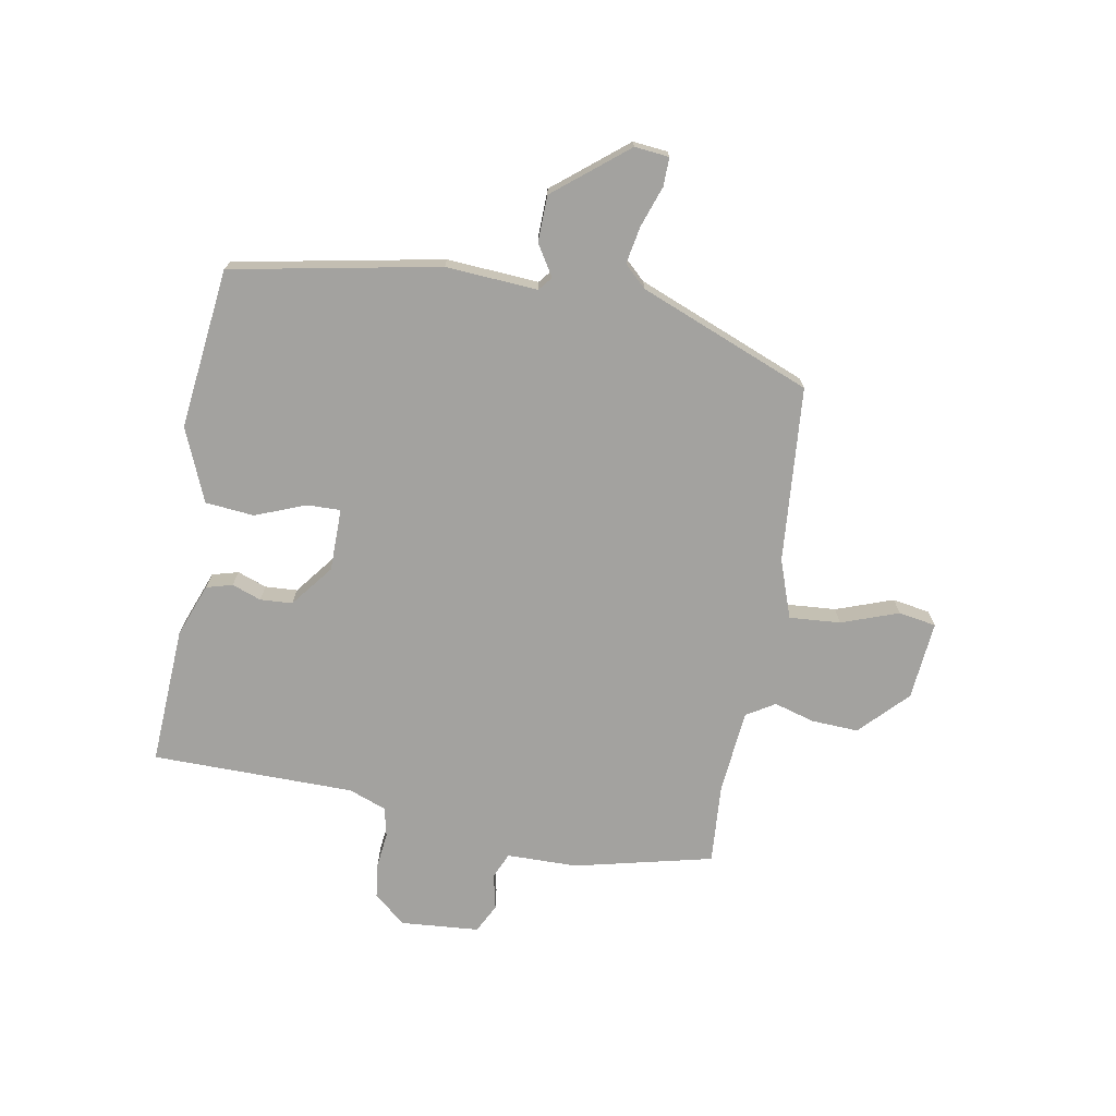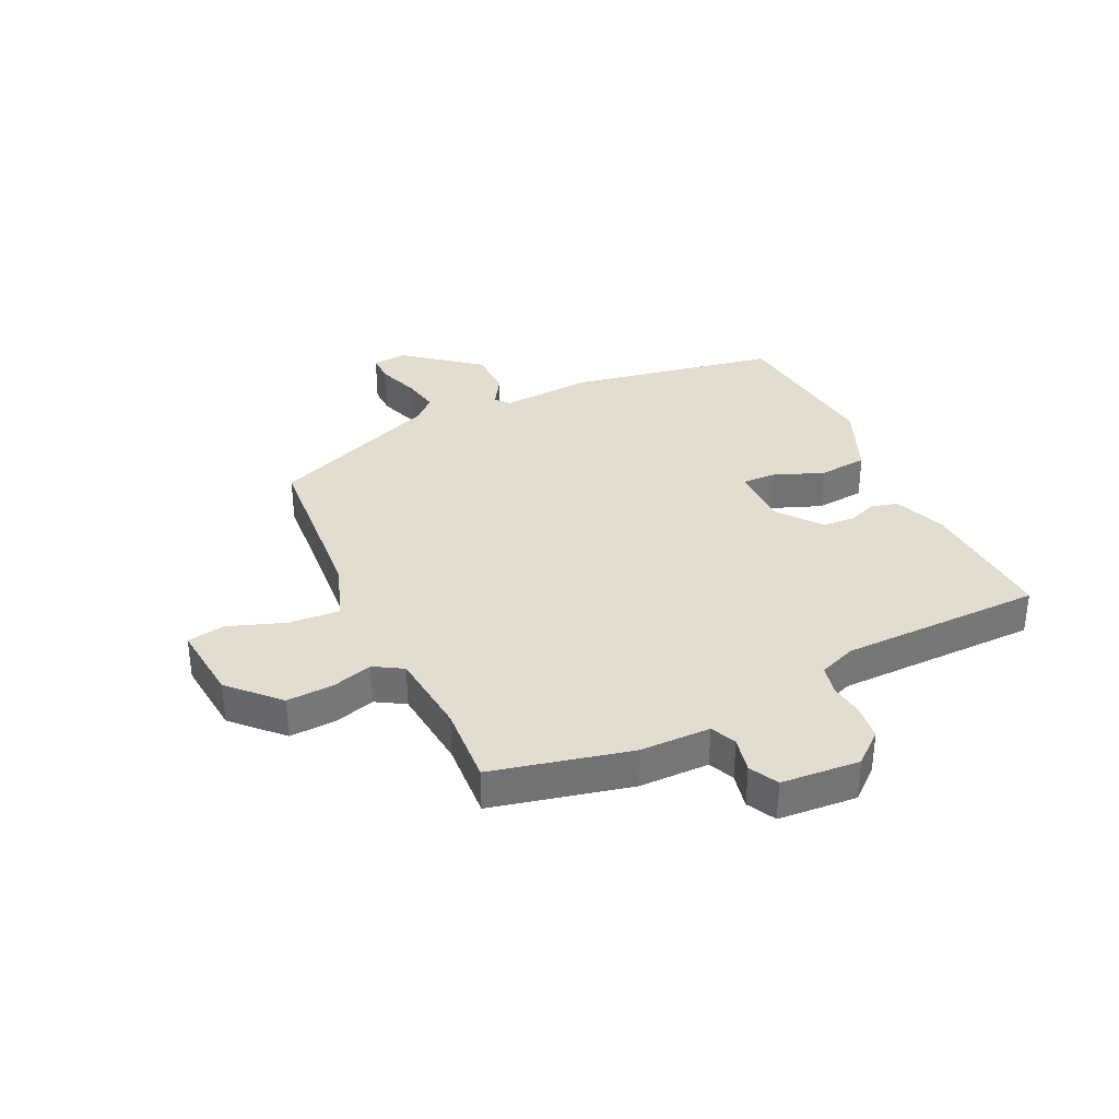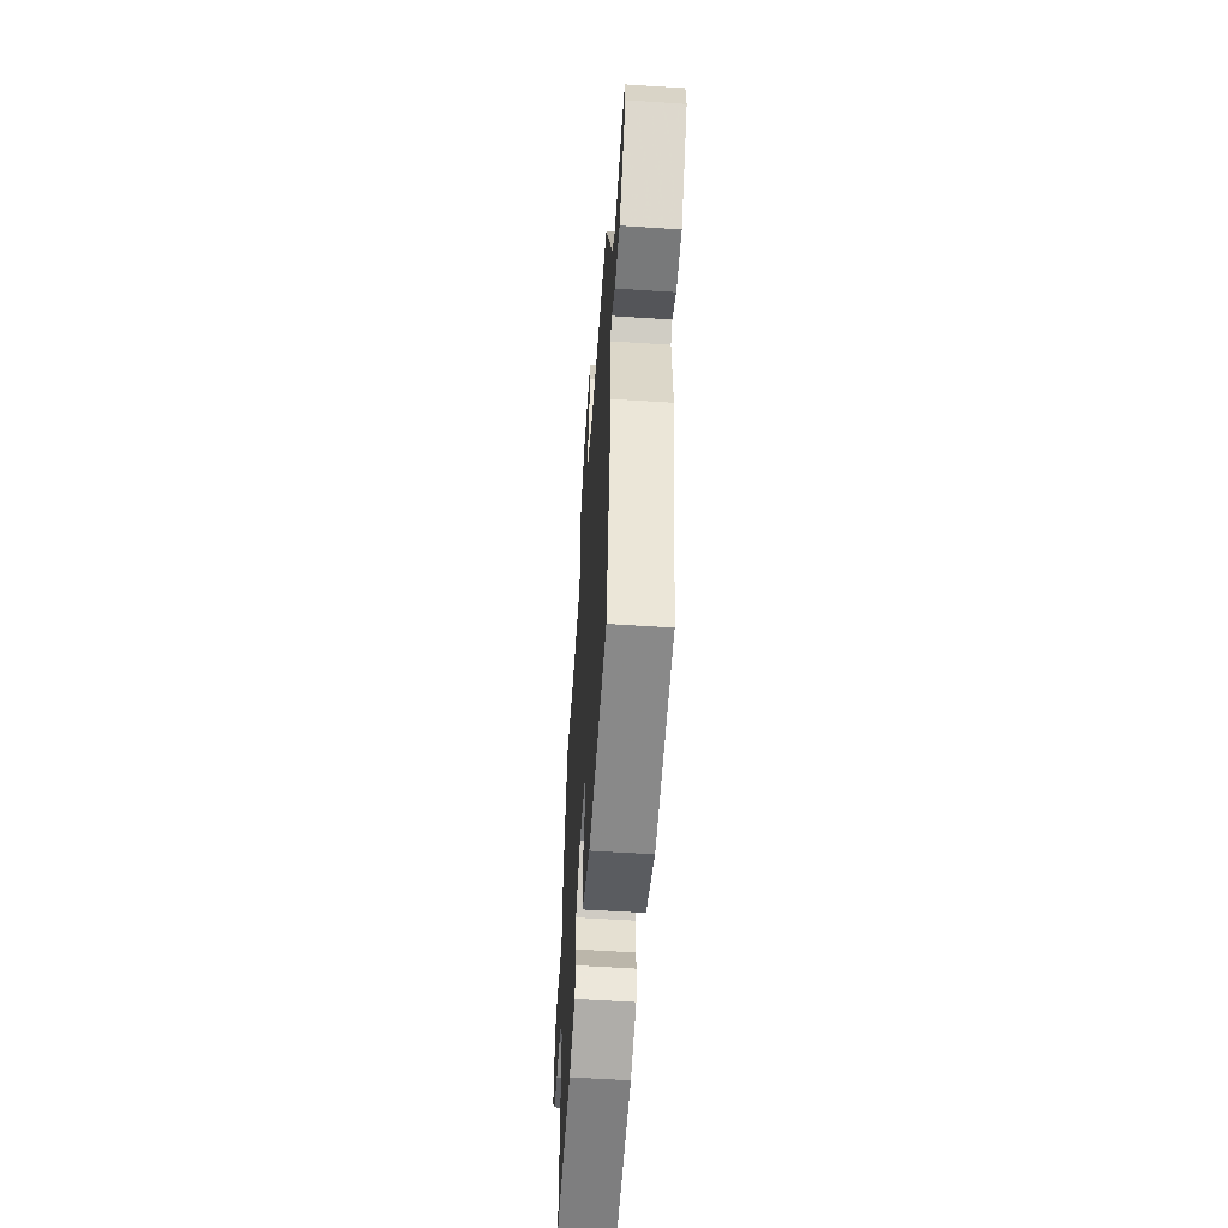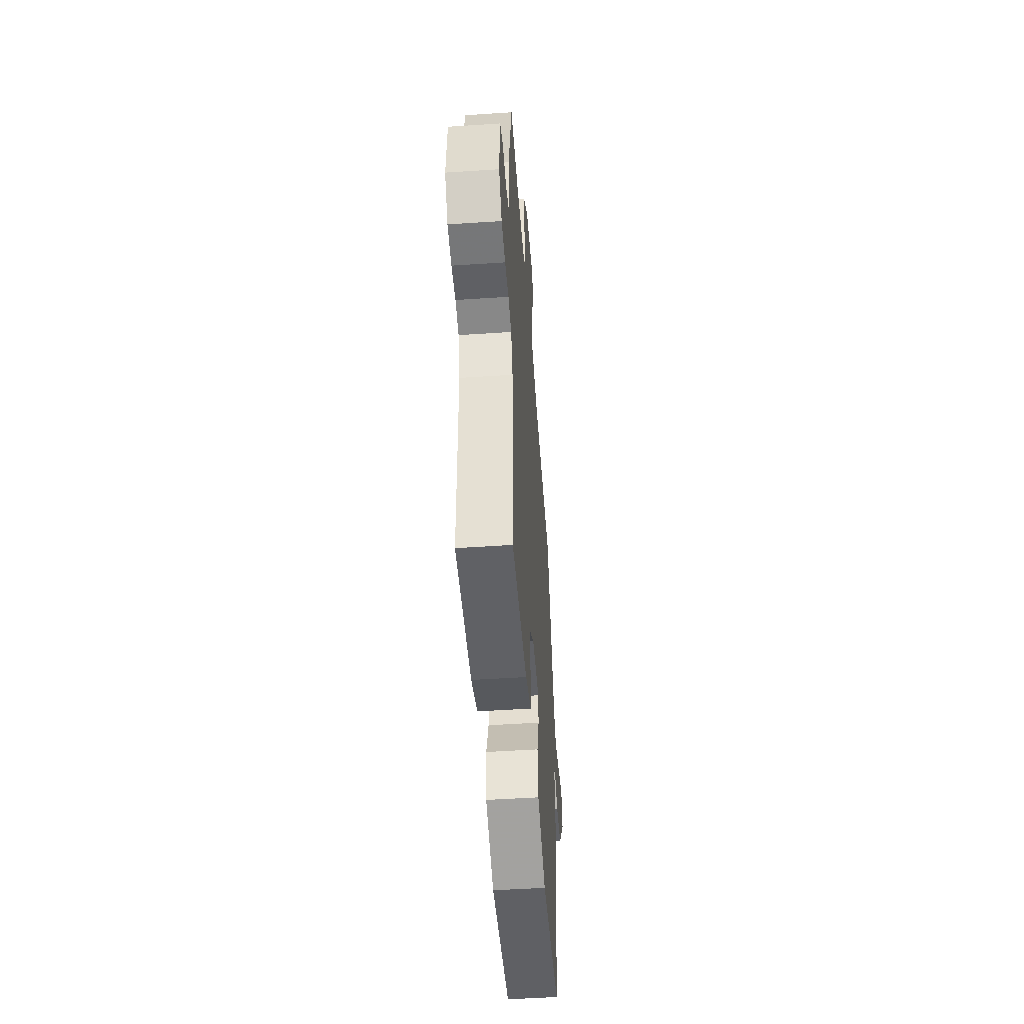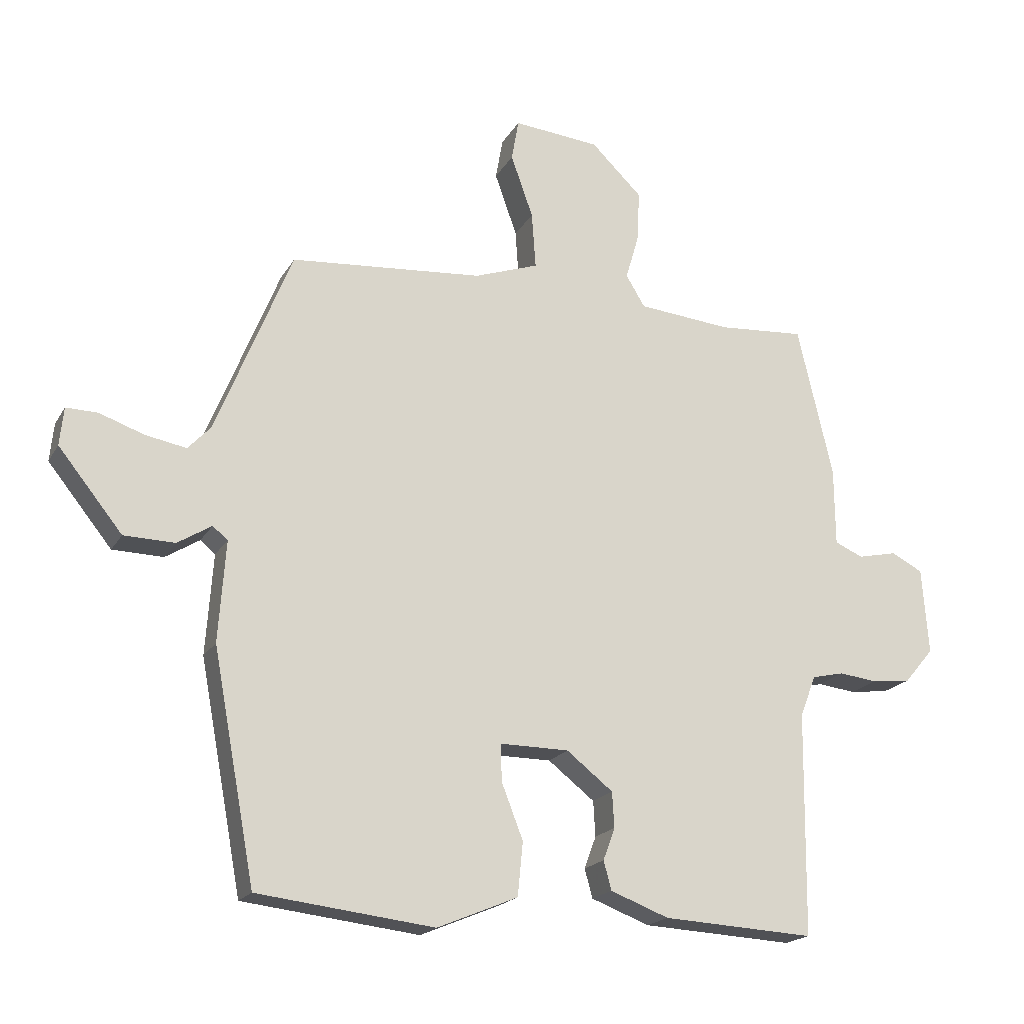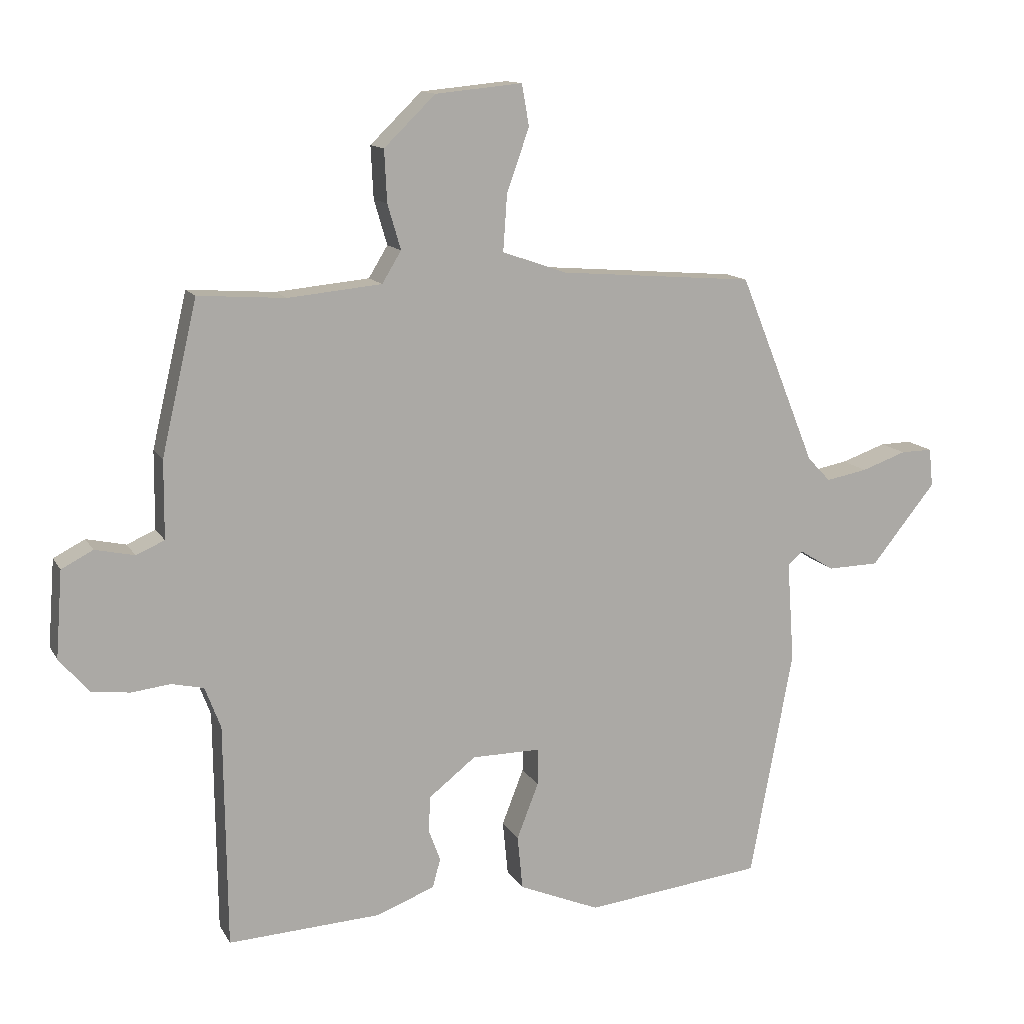
<metadata>
{"format":"obj","ext":"obj","renderer":"f3d","projection":"perspective","resolution":1024,"background":"white","views":[{"elev":-72.5,"azim":-99.9,"up":"+Y"},{"elev":34.8,"azim":64.7,"up":"+Y"},{"elev":-56.2,"azim":-93.9,"up":"+Z"},{"elev":-50.4,"azim":94.2,"up":"+Z"},{"elev":-19.0,"azim":-21.6,"up":"+Z"},{"elev":12.7,"azim":160.6,"up":"+Z"}]}
</metadata>
<code>
v -0.395 0.07 -0.461
v -0.46 0.07 -0.112
v -0.449 0.07 0.042
v -0.472 0.07 0.061
v -0.524 0.07 0.029
v -0.602 0.07 0.031
v -0.7 0.07 0.153
v -0.694 0.07 0.211
v -0.646 0.07 0.21
v -0.578 0.07 0.186
v -0.515 0.07 0.174
v -0.48 0.07 0.211
v -0.364 0.07 0.498
v -0.069 0.07 0.521
v 0.029 0.07 0.555
v 0.023 0.07 0.641
v -0.011 0.07 0.737
v 0 0.07 0.8
v 0.132 0.07 0.787
v 0.21 0.07 0.711
v 0.206 0.07 0.632
v 0.186 0.07 0.564
v 0.215 0.07 0.516
v 0.357 0.07 0.502
v 0.49 0.07 0.511
v 0.544 0.07 0.279
v 0.545 0.07 0.16
v 0.588 0.07 0.141
v 0.648 0.07 0.154
v 0.696 0.07 0.129
v 0.706 0.07 -0.003
v 0.661 0.07 -0.056
v 0.602 0.07 -0.063
v 0.543 0.07 -0.056
v 0.494 0.07 -0.067
v 0.47 0.07 -0.13
v 0.466 0.07 -0.47
v 0.234 0.07 -0.457
v 0.145 0.07 -0.423
v 0.133 0.07 -0.379
v 0.151 0.07 -0.33
v 0.148 0.07 -0.276
v 0.077 0.07 -0.22
v -0.028 0.07 -0.219
v -0.027 0.07 -0.275
v 0.006 0.07 -0.36
v -0.002 0.07 -0.442
v -0.125 0.07 -0.493
v -0.395 0 -0.461
v -0.46 0 -0.112
v -0.449 0 0.042
v -0.472 0 0.061
v -0.524 0 0.029
v -0.602 0 0.031
v -0.7 0 0.153
v -0.694 0 0.211
v -0.646 0 0.21
v -0.578 0 0.186
v -0.515 0 0.174
v -0.48 0 0.211
v -0.364 0 0.498
v -0.069 0 0.521
v 0.029 0 0.555
v 0.023 0 0.641
v -0.011 0 0.737
v 0 0 0.8
v 0.132 0 0.787
v 0.21 0 0.711
v 0.206 0 0.632
v 0.186 0 0.564
v 0.215 0 0.516
v 0.357 0 0.502
v 0.49 0 0.511
v 0.544 0 0.279
v 0.545 0 0.16
v 0.588 0 0.141
v 0.648 0 0.154
v 0.696 0 0.129
v 0.706 0 -0.003
v 0.661 0 -0.056
v 0.602 0 -0.063
v 0.543 0 -0.056
v 0.494 0 -0.067
v 0.47 0 -0.13
v 0.466 0 -0.47
v 0.234 0 -0.457
v 0.145 0 -0.423
v 0.133 0 -0.379
v 0.151 0 -0.33
v 0.148 0 -0.276
v 0.077 0 -0.22
v -0.028 0 -0.219
v -0.027 0 -0.275
v 0.006 0 -0.36
v -0.002 0 -0.442
v -0.125 0 -0.493
f 1 2 3
f 48 1 3
f 47 48 3
f 46 47 3
f 45 46 3
f 44 45 3 4
f 43 44 4
f 39 40 41
f 38 39 41
f 37 38 41
f 36 37 41
f 35 36 41 42
f 32 33 34
f 31 32 34
f 30 31 34
f 29 30 34
f 28 29 34
f 27 28 34 35
f 35 42 43
f 27 35 43
f 26 27 43
f 25 26 43
f 24 25 43
f 20 21 22
f 19 20 22
f 18 19 22
f 17 18 22
f 16 17 22
f 15 16 22 23
f 14 15 23
f 24 43 4
f 23 24 4
f 14 23 4
f 13 14 4
f 12 13 4
f 8 9 10
f 7 8 10
f 6 7 10 11
f 6 11 12
f 5 6 12
f 4 5 12
f 51 50 49
f 51 49 96
f 51 96 95
f 51 95 94
f 51 94 93
f 52 51 93 92
f 52 92 91
f 89 88 87
f 89 87 86
f 89 86 85
f 89 85 84
f 90 89 84 83
f 82 81 80
f 82 80 79
f 82 79 78
f 82 78 77
f 82 77 76
f 83 82 76 75
f 91 90 83
f 91 83 75
f 91 75 74
f 91 74 73
f 91 73 72
f 70 69 68
f 70 68 67
f 70 67 66
f 70 66 65
f 70 65 64
f 71 70 64 63
f 71 63 62
f 52 91 72
f 52 72 71
f 52 71 62
f 52 62 61
f 52 61 60
f 58 57 56
f 58 56 55
f 59 58 55 54
f 60 59 54
f 60 54 53
f 60 53 52
f 1 49 50 2
f 2 50 51 3
f 3 51 52 4
f 4 52 53 5
f 5 53 54 6
f 6 54 55 7
f 7 55 56 8
f 8 56 57 9
f 9 57 58 10
f 10 58 59 11
f 11 59 60 12
f 12 60 61 13
f 13 61 62 14
f 14 62 63 15
f 15 63 64 16
f 16 64 65 17
f 17 65 66 18
f 18 66 67 19
f 19 67 68 20
f 20 68 69 21
f 21 69 70 22
f 22 70 71 23
f 23 71 72 24
f 24 72 73 25
f 25 73 74 26
f 26 74 75 27
f 27 75 76 28
f 28 76 77 29
f 29 77 78 30
f 30 78 79 31
f 31 79 80 32
f 32 80 81 33
f 33 81 82 34
f 34 82 83 35
f 35 83 84 36
f 36 84 85 37
f 37 85 86 38
f 38 86 87 39
f 39 87 88 40
f 40 88 89 41
f 41 89 90 42
f 42 90 91 43
f 43 91 92 44
f 44 92 93 45
f 45 93 94 46
f 46 94 95 47
f 47 95 96 48
f 48 96 49 1

</code>
